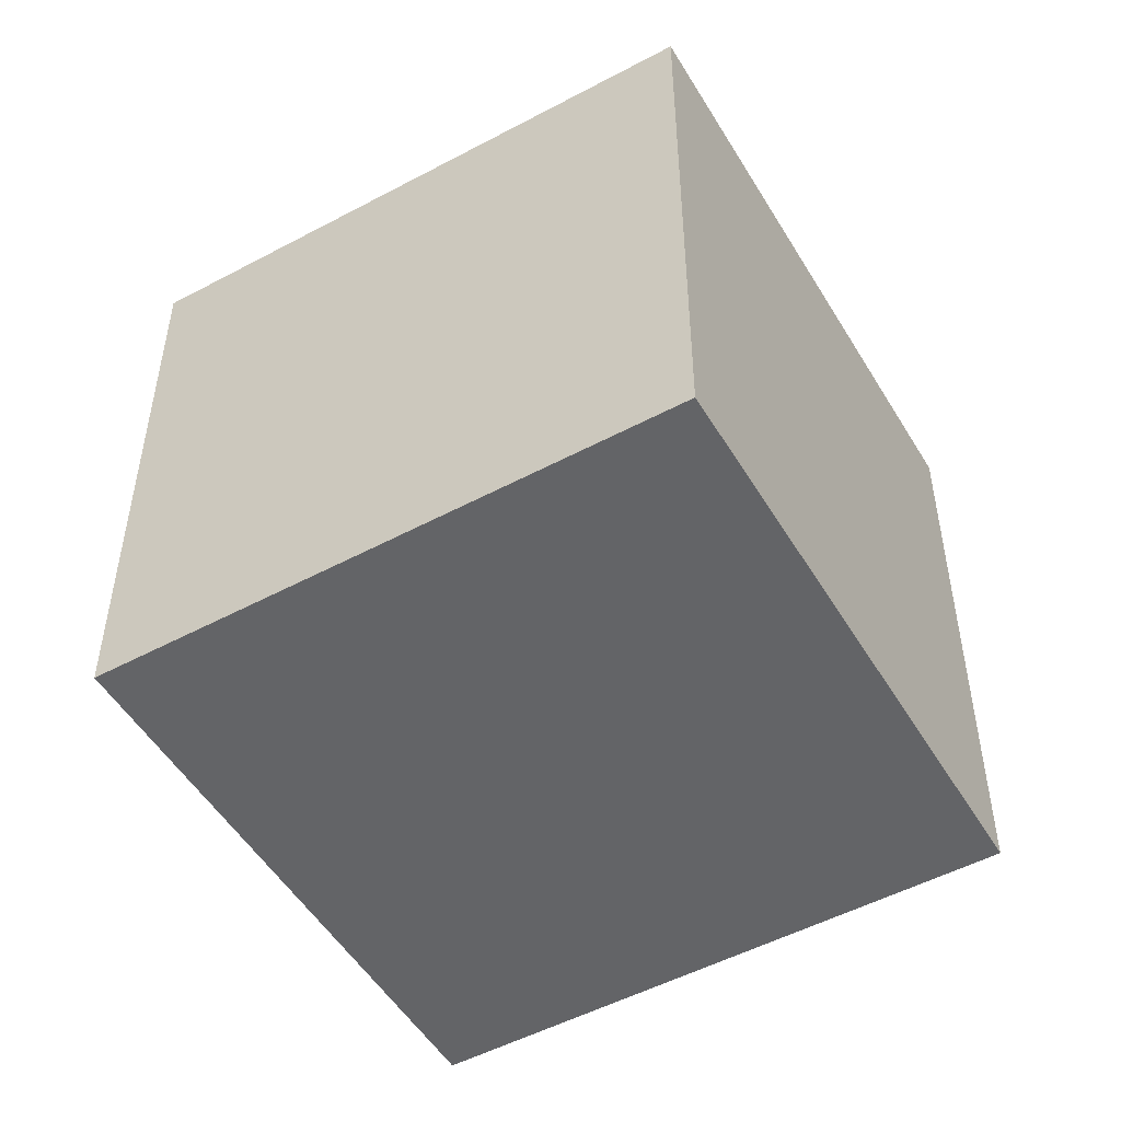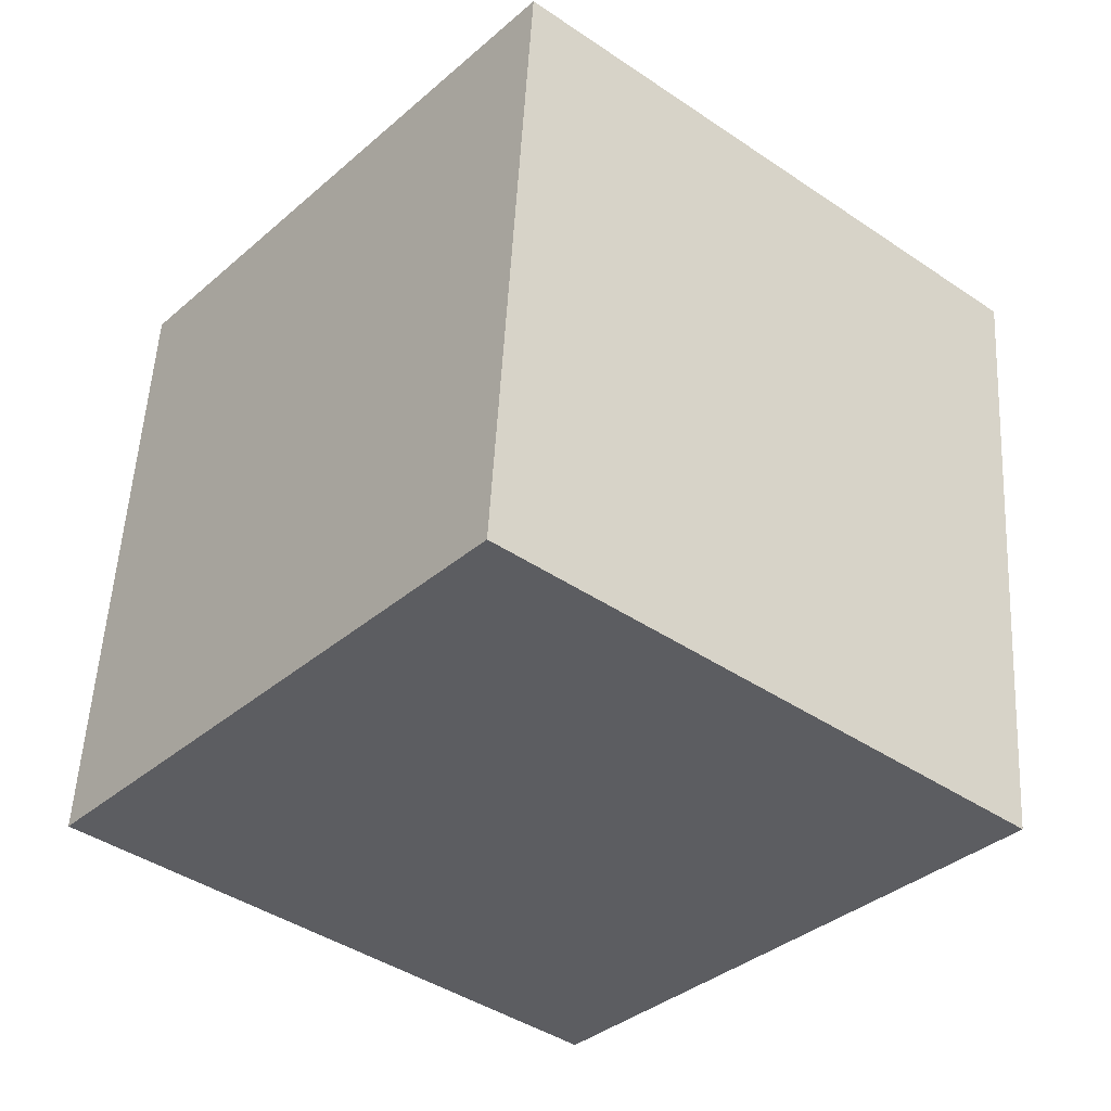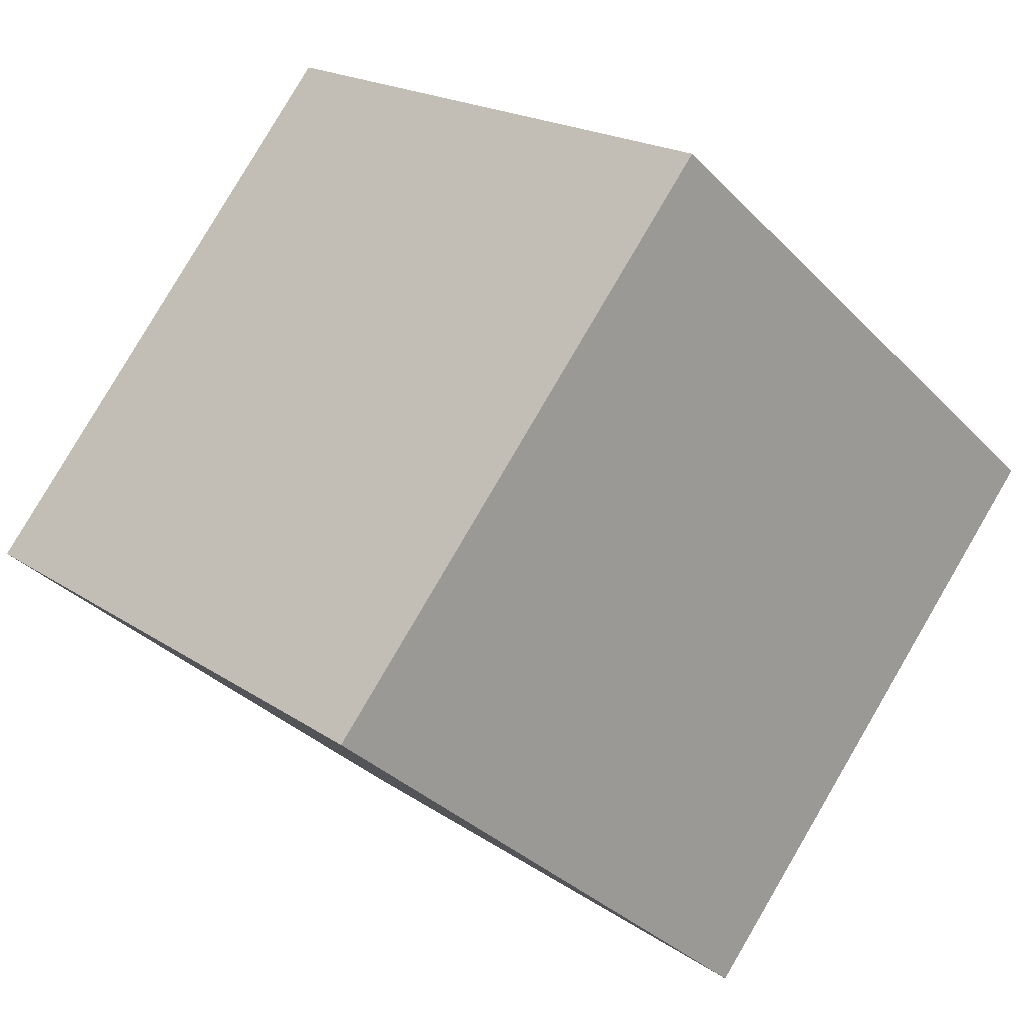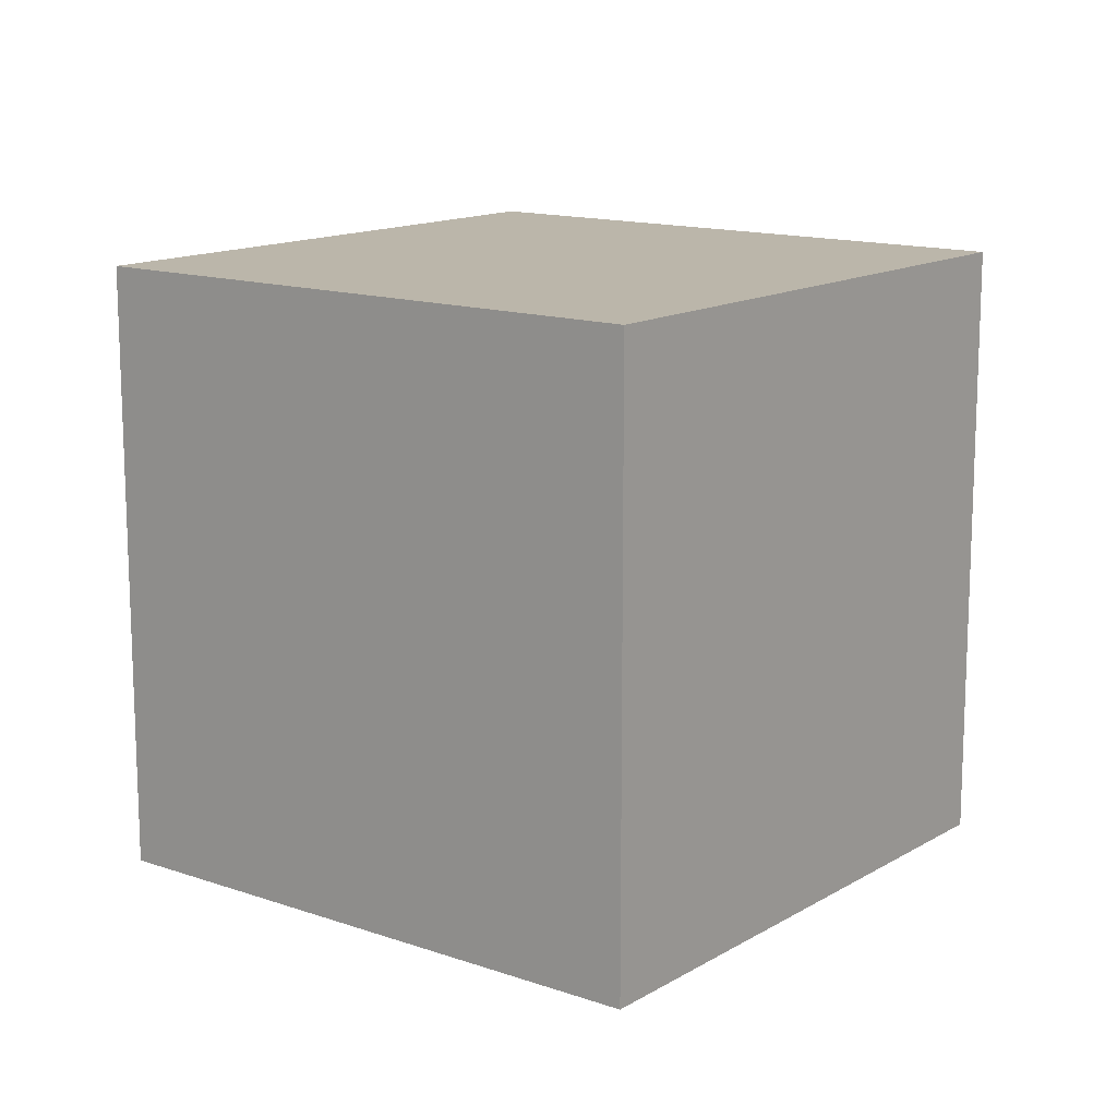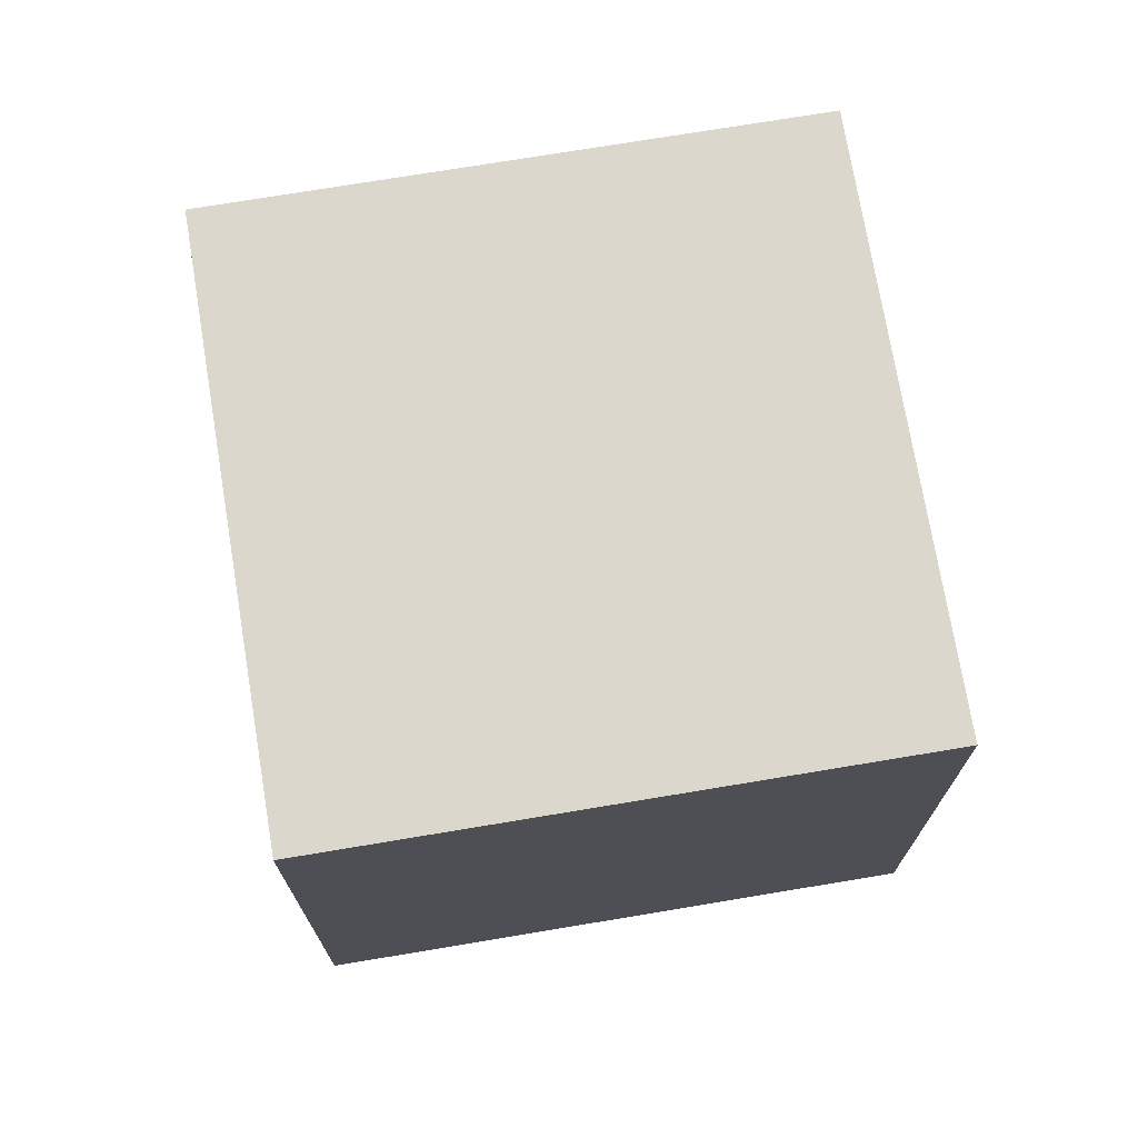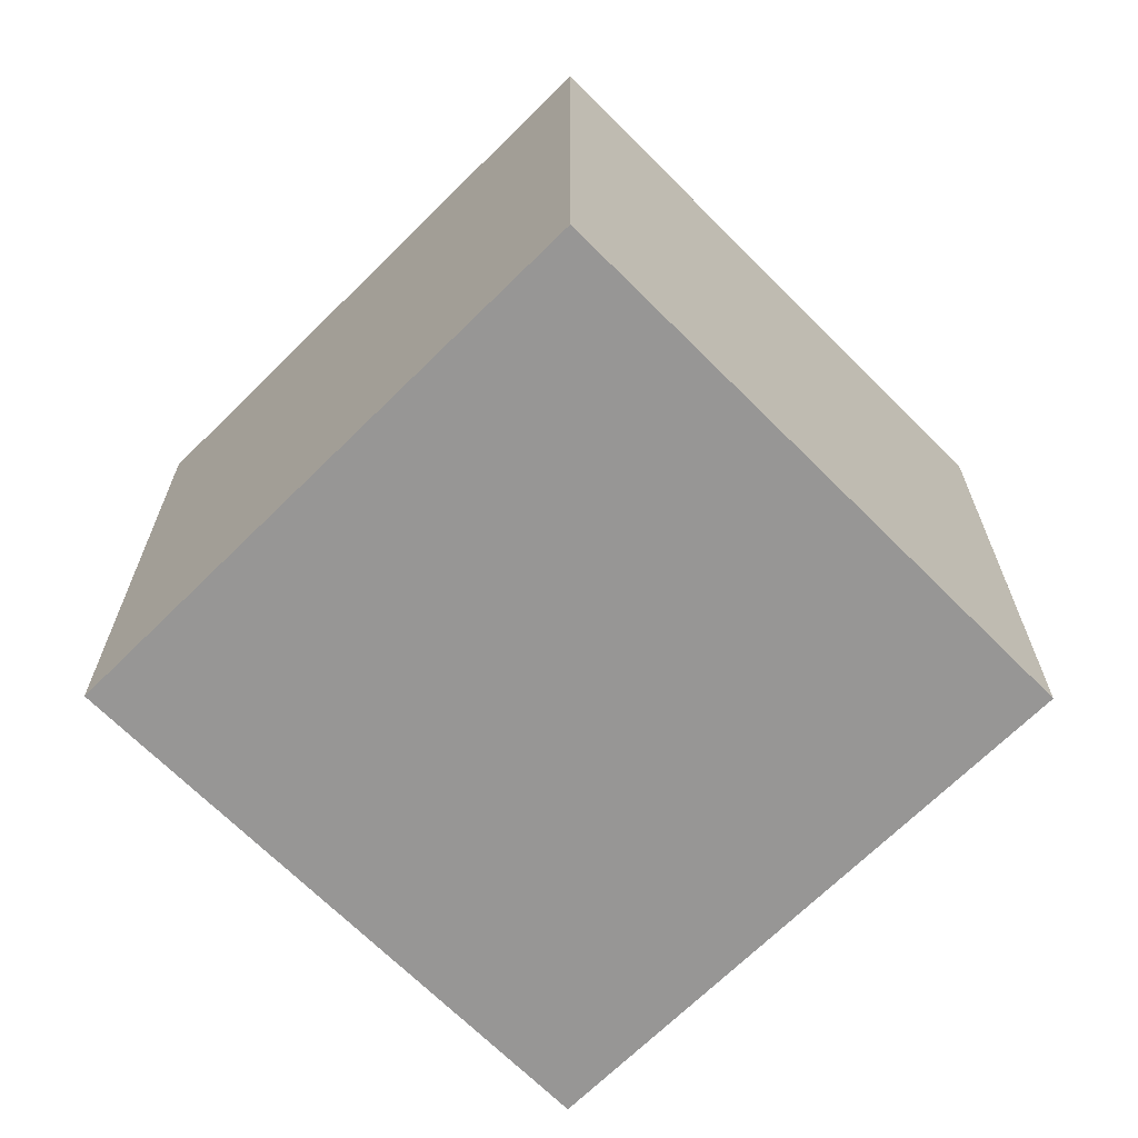
<metadata>
{"format":"obj","ext":"obj","renderer":"f3d","projection":"perspective","resolution":1024,"background":"white","views":[{"elev":-51.2,"azim":170.0,"up":"+Z"},{"elev":53.5,"azim":3.1,"up":"+Y"},{"elev":19.2,"azim":-38.4,"up":"+Y"},{"elev":13.9,"azim":177.6,"up":"+Z"},{"elev":73.1,"azim":-49.6,"up":"+Z"},{"elev":-68.0,"azim":4.7,"up":"+Z"}]}
</metadata>
<code>
v 0.8018 0.5339 -0.318
v 0.8018 0.5339 0.082
v 0.5439 0.2282 0.082
v 0.8018 0.5339 -0.318
v 0.5439 0.2282 0.082
v 0.5439 0.2282 -0.318
v 0.4961 0.7918 -0.318
v 0.2382 0.4861 -0.318
v 0.2382 0.4861 0.082
v 0.4961 0.7918 -0.318
v 0.2382 0.4861 0.082
v 0.4961 0.7918 0.082
v 0.8018 0.5339 -0.318
v 0.4961 0.7918 -0.318
v 0.4961 0.7918 0.082
v 0.8018 0.5339 -0.318
v 0.4961 0.7918 0.082
v 0.8018 0.5339 0.082
v 0.8018 0.5339 0.082
v 0.4961 0.7918 0.082
v 0.2382 0.4861 0.082
v 0.8018 0.5339 0.082
v 0.2382 0.4861 0.082
v 0.5439 0.2282 0.082
v 0.5439 0.2282 0.082
v 0.2382 0.4861 0.082
v 0.2382 0.4861 -0.318
v 0.5439 0.2282 0.082
v 0.2382 0.4861 -0.318
v 0.5439 0.2282 -0.318
v 0.4961 0.7918 -0.318
v 0.8018 0.5339 -0.318
v 0.5439 0.2282 -0.318
v 0.4961 0.7918 -0.318
v 0.5439 0.2282 -0.318
v 0.2382 0.4861 -0.318
f 1 2 3
f 4 5 6
f 7 8 9
f 10 11 12
f 13 14 15
f 16 17 18
f 19 20 21
f 22 23 24
f 25 26 27
f 28 29 30
f 31 32 33
f 34 35 36

</code>
